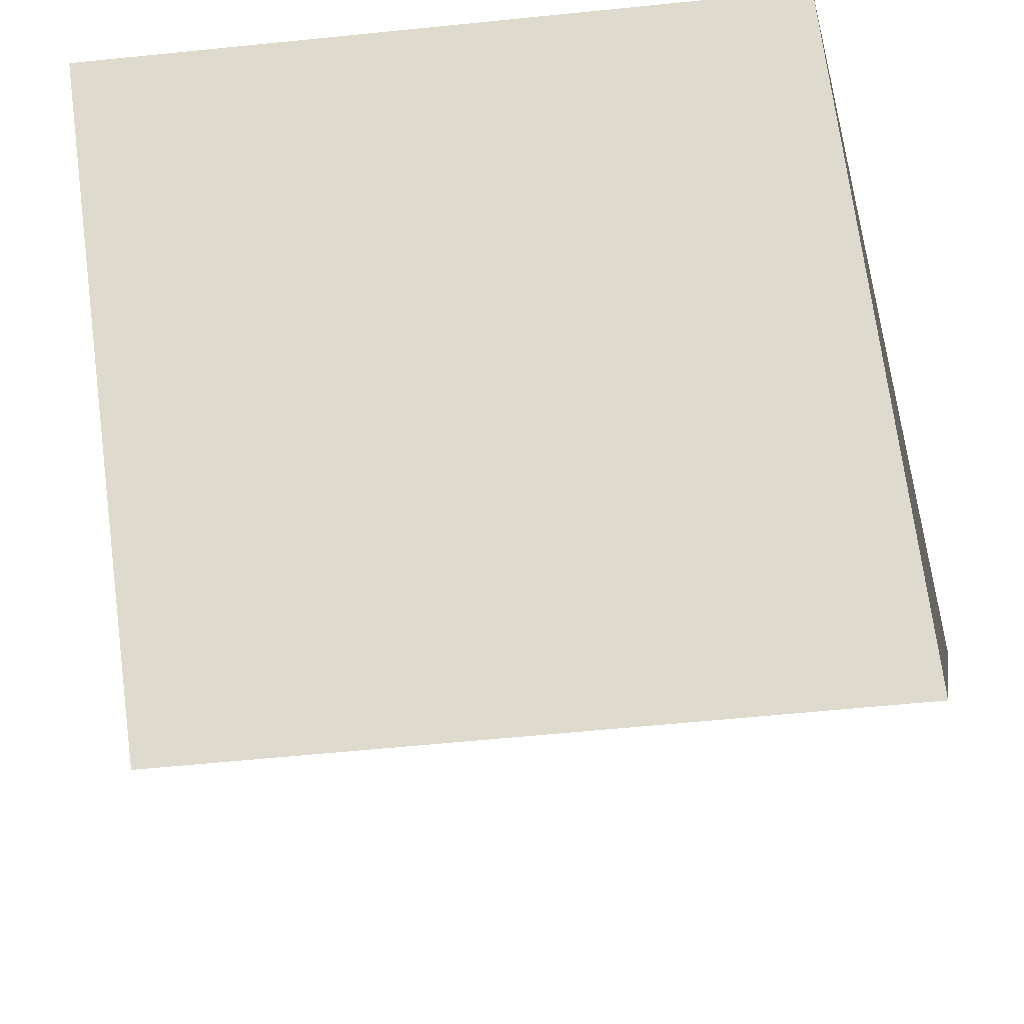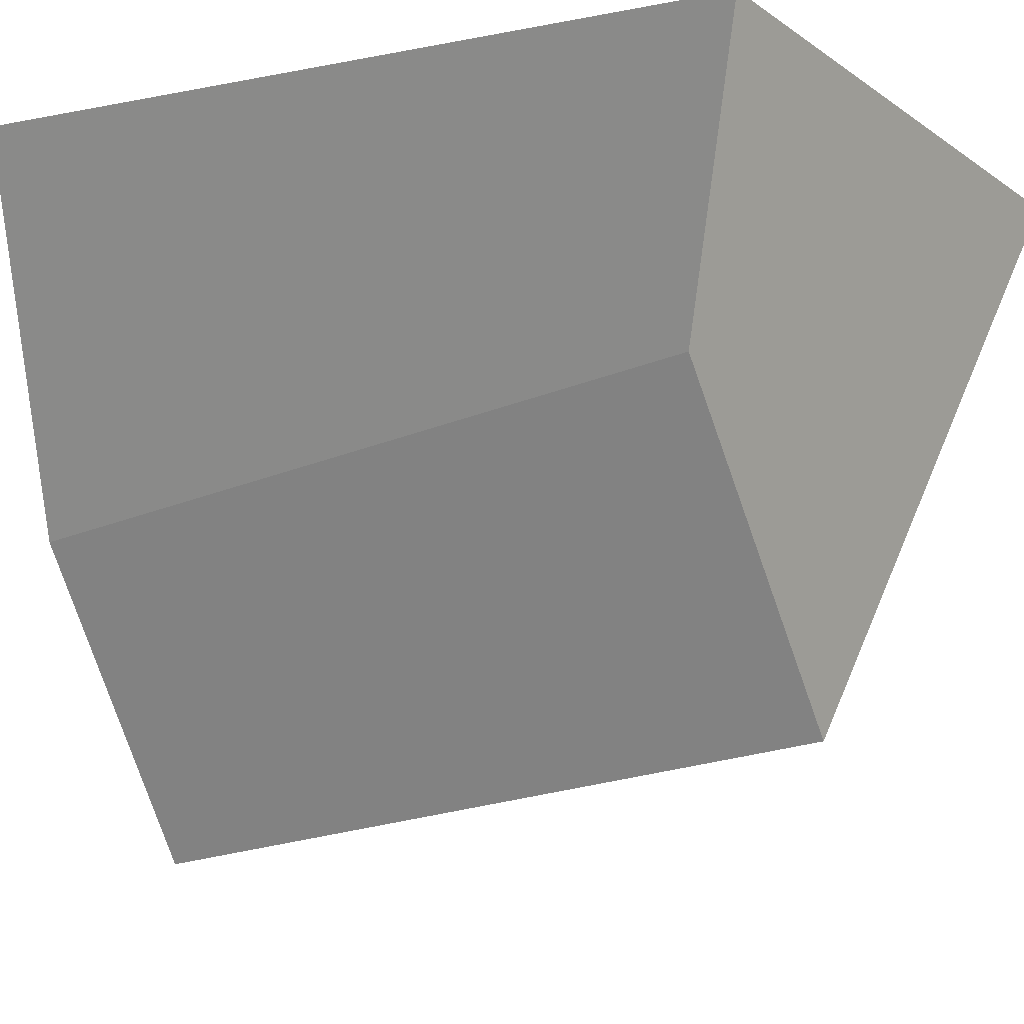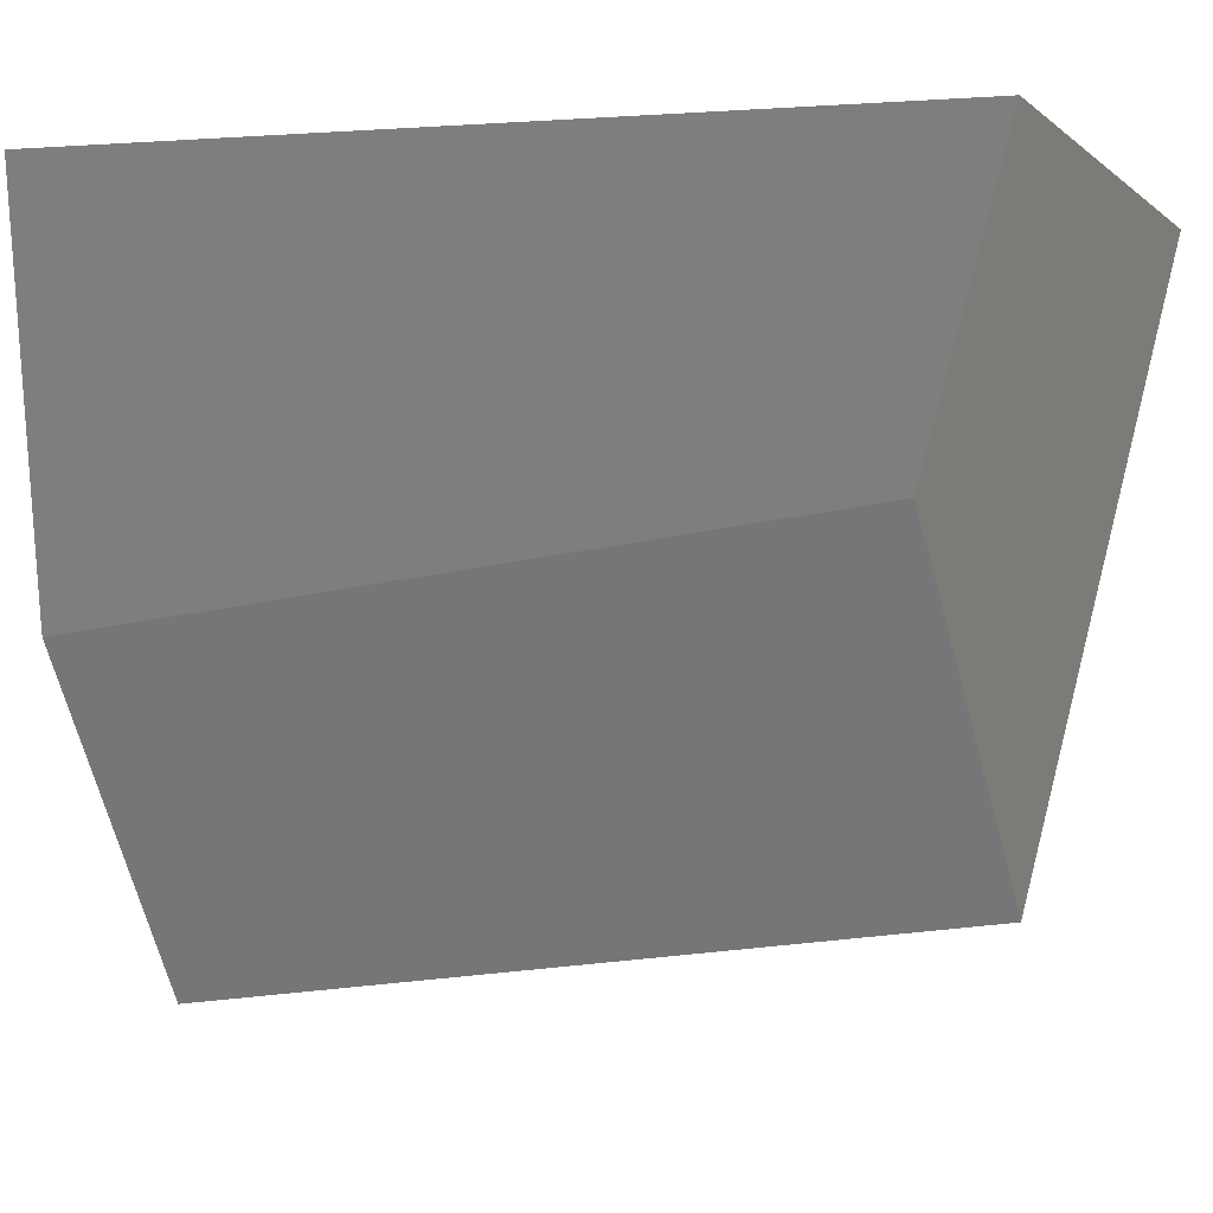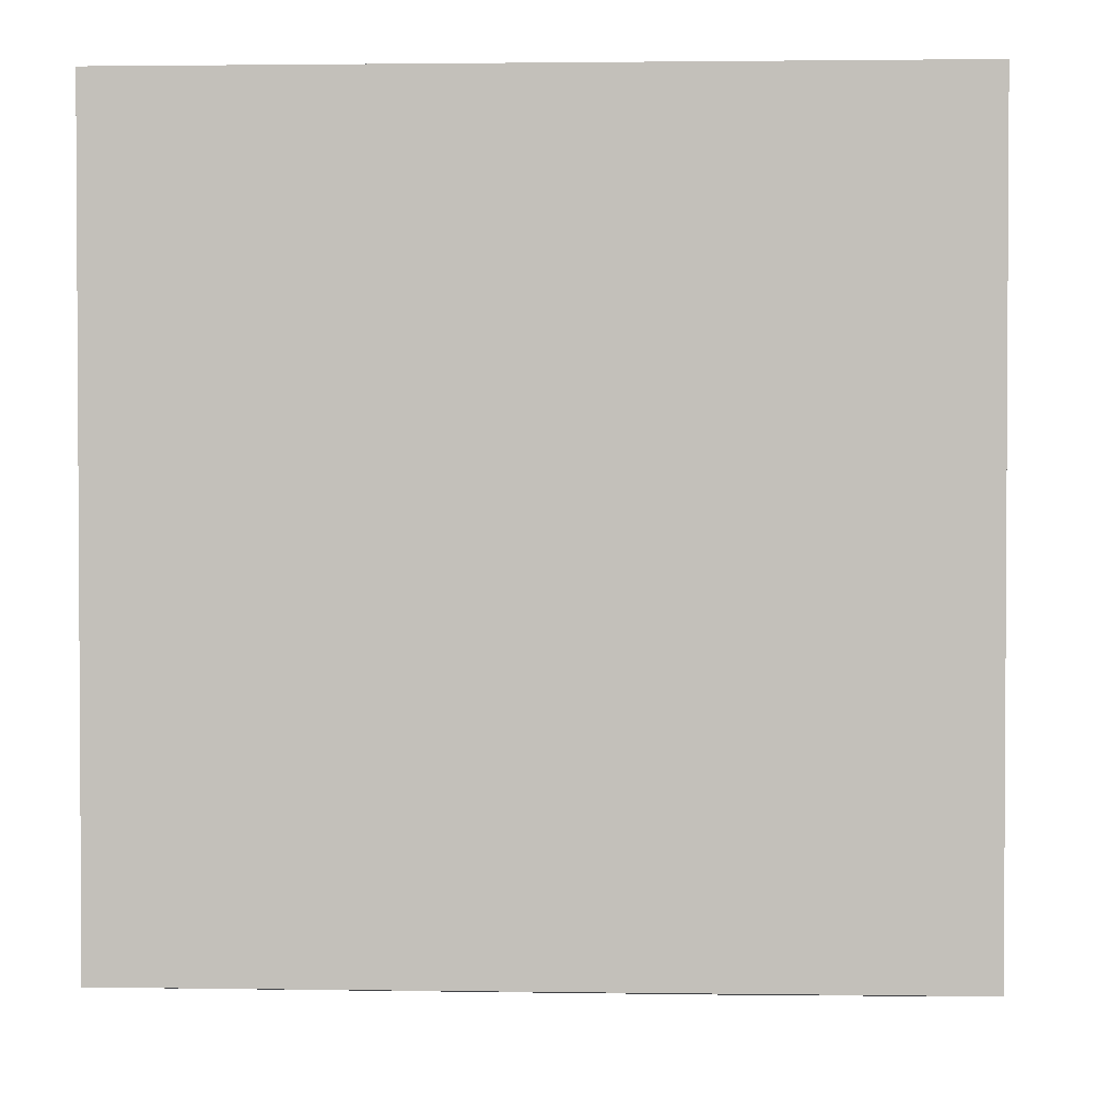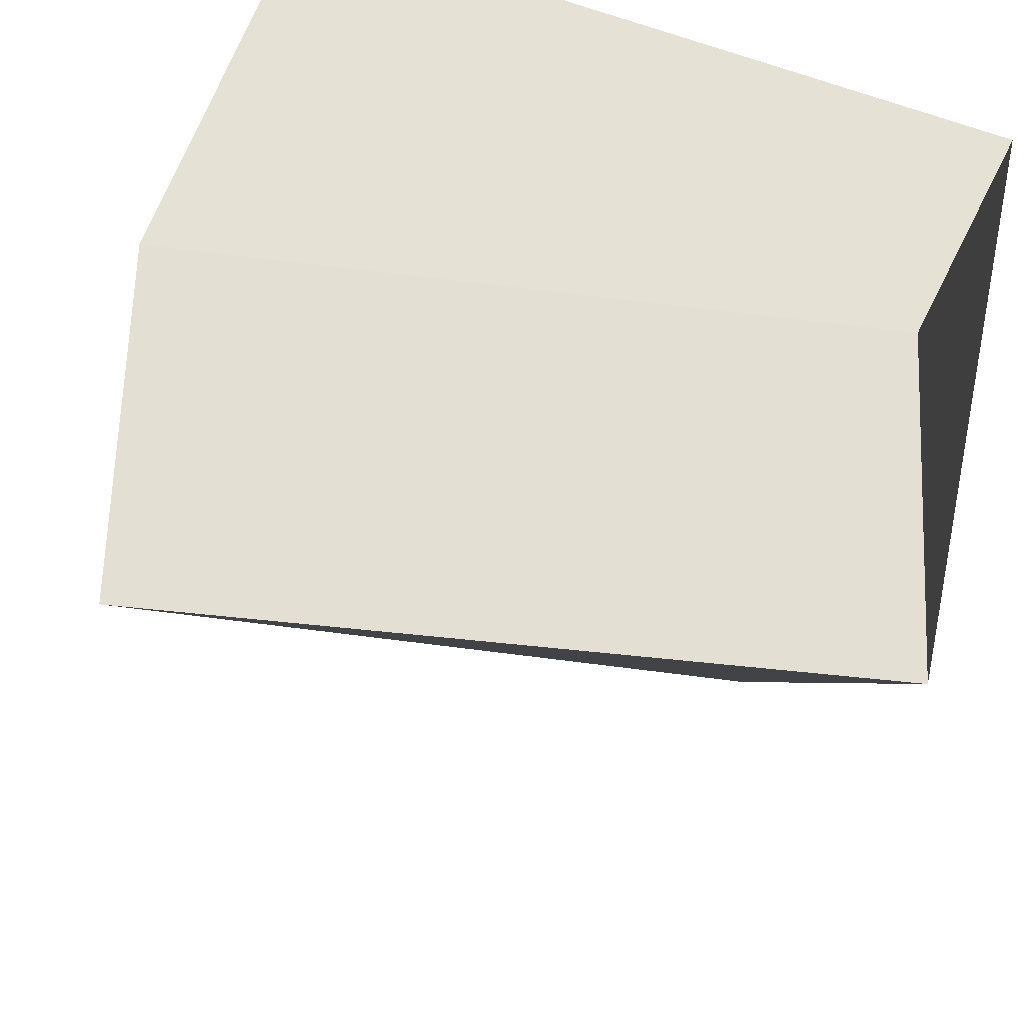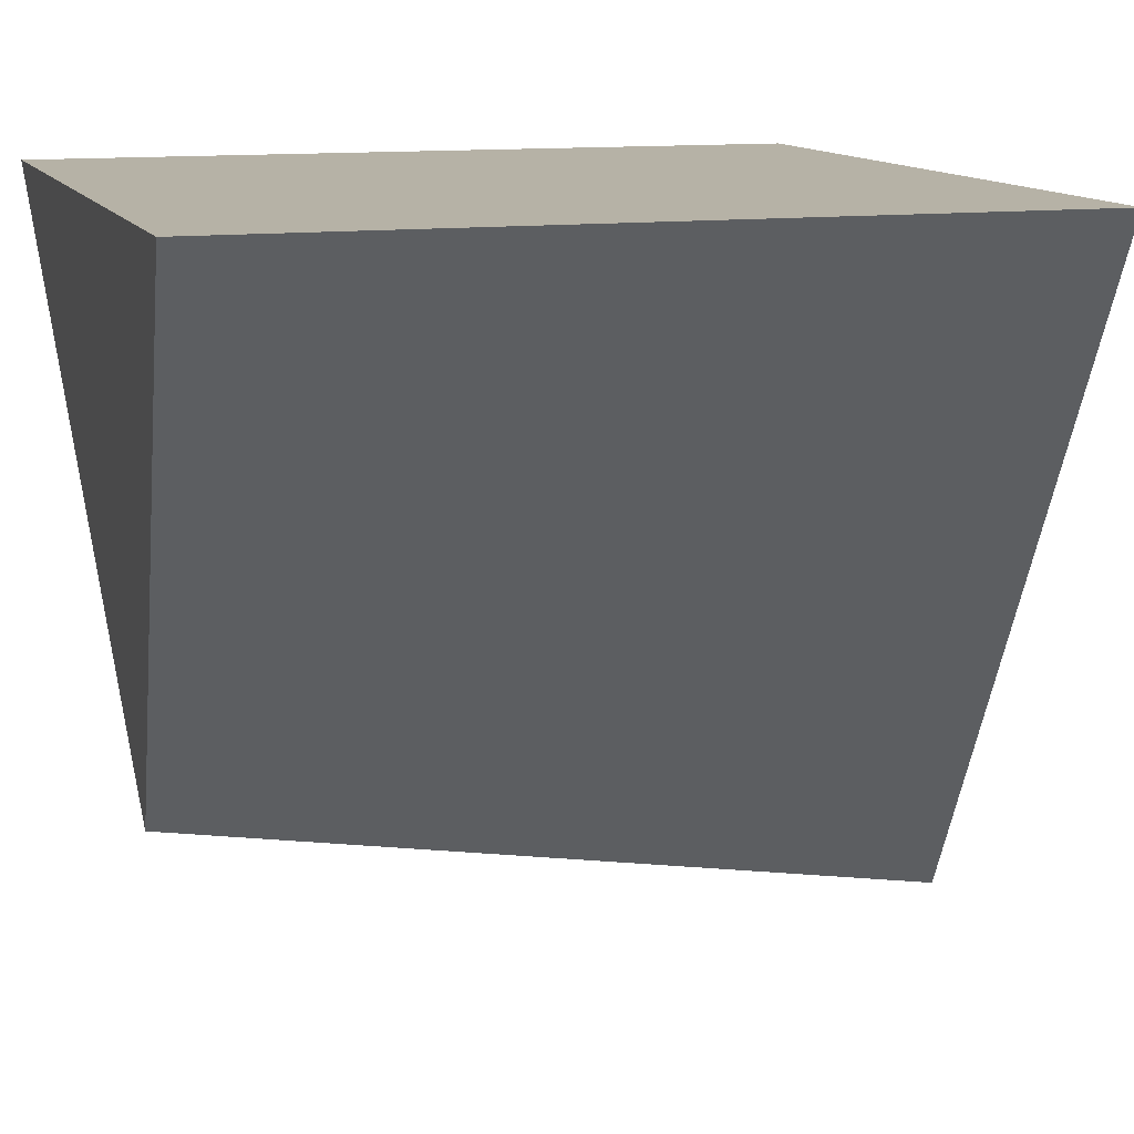
<metadata>
{"format":"obj","ext":"obj","renderer":"f3d","projection":"perspective","resolution":1024,"background":"white","views":[{"elev":-60.1,"azim":95.9,"up":"+Y"},{"elev":-8.4,"azim":-60.8,"up":"+Y"},{"elev":-0.1,"azim":-71.5,"up":"+Y"},{"elev":2.0,"azim":-177.0,"up":"+Z"},{"elev":-54.3,"azim":-108.5,"up":"+Y"},{"elev":12.2,"azim":72.6,"up":"+Y"}]}
</metadata>
<code>
o Cube
v -0.1722 -0.7817 -1.301
v -0.3541 -0.5189 0.6404
v -0.8103 0.3097 0.5281
v -0.5935 0.04355 -1.411
v 0.9095 1 -1.22
v 0.9095 1 0.7796
v -1.09 1 0.7796
v -1.09 1 -1.22
f 1 2 3 4
f 5 8 7 6
f 1 5 6 2
f 2 6 7 3
f 3 7 8 4
f 5 1 4 8

</code>
